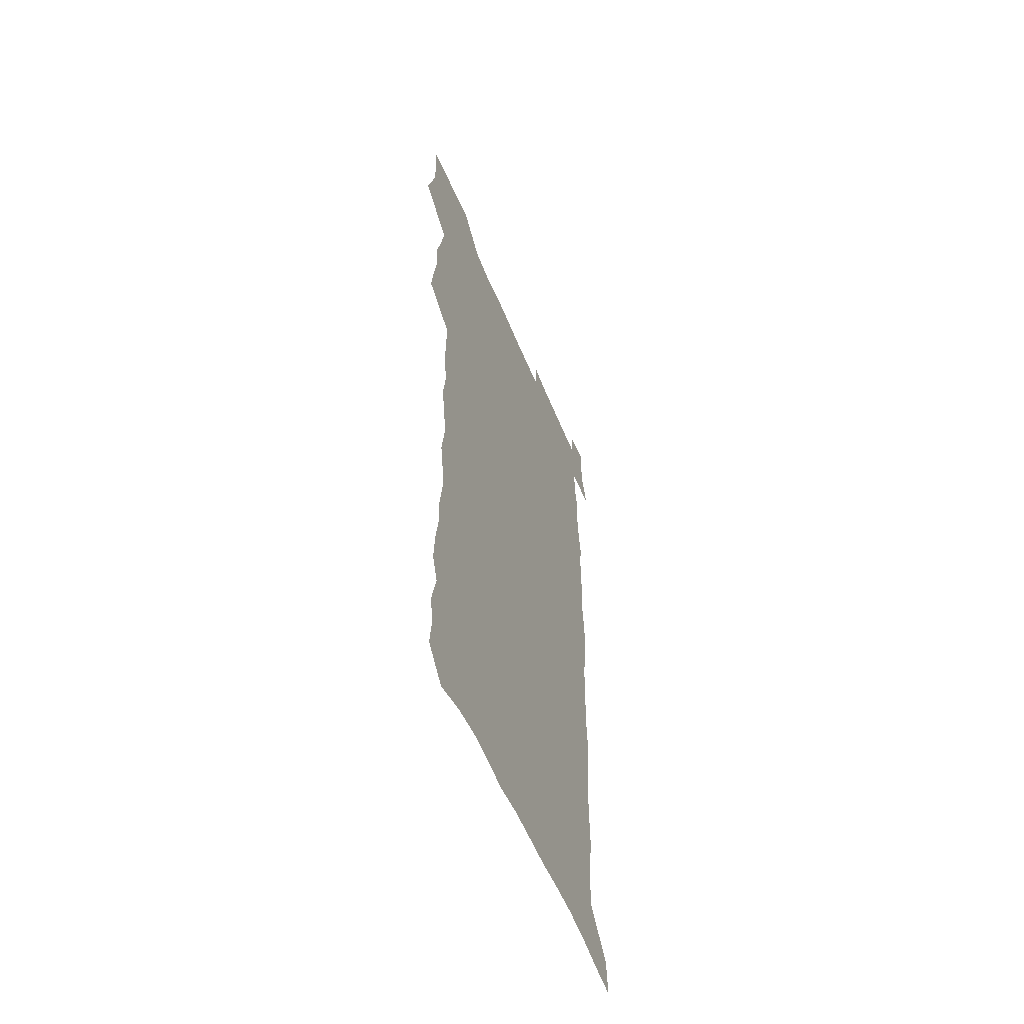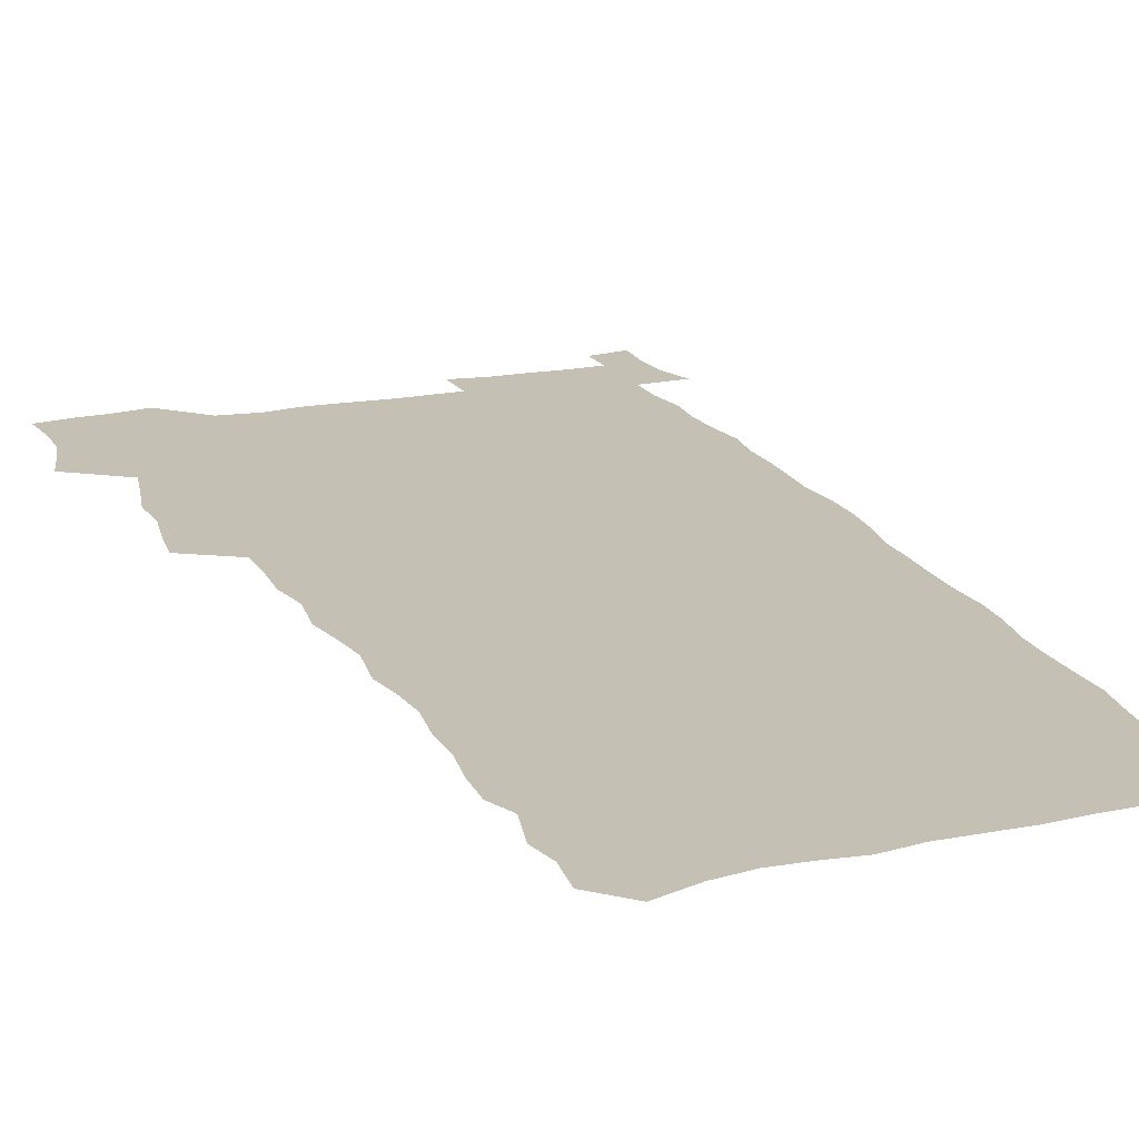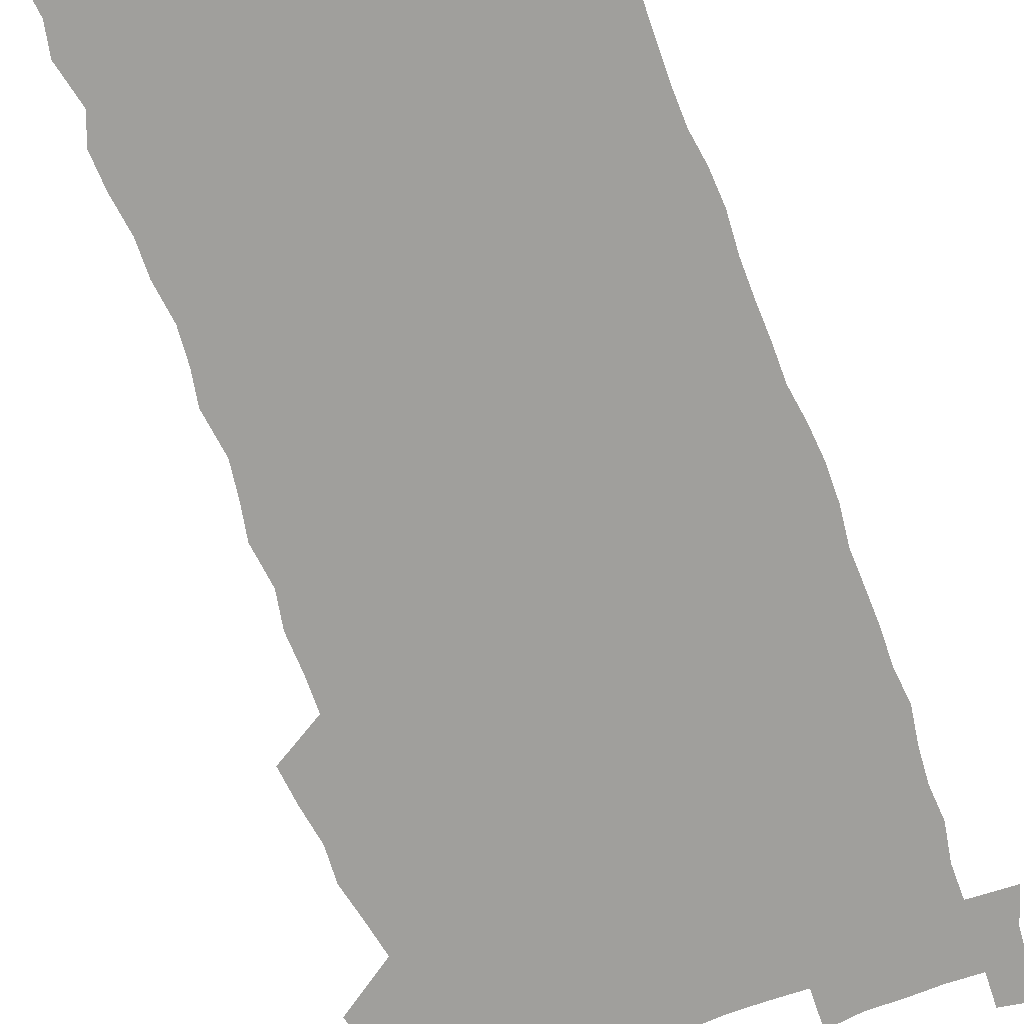
<metadata>
{"format":"obj","ext":"obj","renderer":"f3d","projection":"perspective","resolution":1024,"background":"white","views":[{"elev":-57.8,"azim":-67.6,"up":"+Y"},{"elev":18.3,"azim":-21.4,"up":"+Z"},{"elev":-71.2,"azim":19.8,"up":"+Z"}]}
</metadata>
<code>
v 457.2 525.8 0
v 461.4 540.2 0
v 464.7 554.8 0
v 464.6 569.4 0
v 463.2 584.8 0
v 469.9 428.1 0
v 471.8 444.6 0
v 474.7 461.3 0
v 473.8 476.7 0
v 477.5 492.8 0
v 480.8 508.9 0
v 480.9 523.6 0
v 477.8 539.2 0
v 482.9 553.3 0
v 480.6 568.9 0
v 477.5 586.9 0
v 491.6 148.3 0
v 493.4 164.5 0
v 491 177.3 0
v 495.3 195.7 0
v 490.7 207.5 0
v 491.5 222.8 0
v 493.9 239.6 0
v 493.7 254.4 0
v 495.9 271.3 0
v 494.8 286.1 0
v 492.4 300.3 0
v 495.1 319.6 0
v 493.2 334.5 0
v 490.5 349.3 0
v 492.9 367.7 0
v 490.3 382.8 0
v 491 399.4 0
v 490.9 415.2 0
v 493.7 432.3 0
v 493.3 447.5 0
v 495.3 463.3 0
v 495.5 478.3 0
v 495.4 493.3 0
v 497.8 508.9 0
v 497.6 523.7 0
v 498.3 538.4 0
v 497 554.1 0
v 495 570.2 0
v 492.4 587.6 0
v 504.4 135.2 0
v 510.3 156.1 0
v 513.9 174.2 0
v 511.9 187.1 0
v 513.3 203.5 0
v 513.7 218.7 0
v 516.2 235.8 0
v 516.9 251.2 0
v 516.4 265.7 0
v 514.8 279.6 0
v 514.2 294.5 0
v 511.1 308 0
v 511.7 324.5 0
v 512 340.7 0
v 511.3 356.2 0
v 511.5 372.3 0
v 512.7 388.7 0
v 512.9 403.8 0
v 509.6 418.2 0
v 510.9 434.1 0
v 512.4 449.7 0
v 512.3 464.3 0
v 510.6 479 0
v 512.9 494.1 0
v 513.5 508.9 0
v 514.2 523.4 0
v 513.5 538.4 0
v 512 554.1 0
v 510.1 570.3 0
v 506.7 589.8 0
v 521.8 141.1 0
v 525.4 159.3 0
v 529.3 179.1 0
v 528.3 192.6 0
v 530.2 209.6 0
v 531.5 225.8 0
v 532 240.8 0
v 532.3 255.9 0
v 532 270.6 0
v 531.3 285.1 0
v 530.4 299.7 0
v 530.1 315 0
v 530 330.3 0
v 529.5 345.4 0
v 528.7 360.2 0
v 528.5 375.6 0
v 528.6 390.9 0
v 528.3 406 0
v 527.7 420.8 0
v 527.8 435.9 0
v 527.2 450.5 0
v 527.7 465.2 0
v 530.4 480.4 0
v 529.4 494.6 0
v 529.4 509 0
v 529.3 523.4 0
v 529.4 537.8 0
v 527.8 553.3 0
v 524.5 571.9 0
v 537 143.4 0
v 540.7 162.9 0
v 543 181 0
v 545.9 200 0
v 546.4 215.1 0
v 546.9 230.2 0
v 547 244.9 0
v 546.6 259.2 0
v 546.2 273.6 0
v 546 288.5 0
v 545.4 303.1 0
v 545.7 318.7 0
v 544.7 332.7 0
v 544.3 347.6 0
v 543.9 362.4 0
v 544.5 378.3 0
v 543.5 392.5 0
v 545 408.6 0
v 544.2 422.7 0
v 544.4 437.5 0
v 544.8 452.1 0
v 544.8 466.5 0
v 544.6 480.8 0
v 544.5 494.9 0
v 544.5 509.1 0
v 544 523.3 0
v 545.1 537 0
v 542.6 553.7 0
v 541.1 569.7 0
v 551.2 142.7 0
v 554.4 162.1 0
v 557.7 184 0
v 559.9 203 0
v 560.2 217.5 0
v 561 233.2 0
v 560.6 247 0
v 560.7 261.8 0
v 560.4 276.2 0
v 559.8 290.4 0
v 560 305.9 0
v 559.2 319.8 0
v 559.2 334.9 0
v 558.9 349.6 0
v 558 363.2 0
v 558.8 379.4 0
v 558.6 394.1 0
v 559.3 409.3 0
v 559.1 423.7 0
v 558.8 437.9 0
v 559.3 452.6 0
v 559.3 466.8 0
v 559.2 481 0
v 559.1 495.2 0
v 559.1 509.2 0
v 558.8 523.3 0
v 559.1 537 0
v 557.9 552.5 0
v 555.4 571.9 0
v 565.6 140.9 0
v 569.9 166.7 0
v 571.3 183.9 0
v 572.8 202.6 0
v 574.3 221.2 0
v 574.4 235 0
v 574.1 248.5 0
v 574.1 263 0
v 574.1 277.9 0
v 573.9 292.5 0
v 573.7 307.2 0
v 573.7 322.3 0
v 573.4 336.6 0
v 572.4 350.3 0
v 573.6 366.6 0
v 573.7 381.5 0
v 573.6 395.5 0
v 573.6 410 0
v 573.5 424.3 0
v 573.5 438.6 0
v 573.9 453.2 0
v 573.4 467.3 0
v 573.5 481.3 0
v 573.8 495.5 0
v 573.6 509.4 0
v 573.4 523.5 0
v 573.1 537.8 0
v 572.2 553.3 0
v 570.4 571.5 0
v 581.3 143.3 0
v 584.2 168 0
v 585.3 185.9 0
v 586.2 203.5 0
v 586.9 219.4 0
v 587.2 235.6 0
v 587.4 249.4 0
v 587.4 263.2 0
v 587.6 279.6 0
v 587.3 293 0
v 587.3 308.4 0
v 587.3 322.6 0
v 587.4 338.1 0
v 587.1 352.3 0
v 587.3 367.1 0
v 587.3 381.1 0
v 587.6 396 0
v 587.5 410.2 0
v 587.6 424.6 0
v 587.6 438.6 0
v 587.7 453.3 0
v 587.9 467.5 0
v 587.8 481.6 0
v 587.8 495.6 0
v 587.9 509.6 0
v 587.7 523.7 0
v 587.4 537.9 0
v 586.8 553.4 0
v 585.8 570.3 0
v 596.6 143.1 0
v 598.1 166.6 0
v 599.1 187.6 0
v 599.5 203.3 0
v 599.9 218.9 0
v 599.8 236.1 0
v 600.6 248.3 0
v 600.7 263 0
v 600.7 279.4 0
v 600.7 293.6 0
v 600.8 307.8 0
v 600.8 322.4 0
v 600.8 339.2 0
v 600.9 352.4 0
v 601.2 367.9 0
v 601.3 382 0
v 601.5 395.9 0
v 601.5 410.4 0
v 601.6 424.5 0
v 601.6 438.7 0
v 601.8 453.6 0
v 601.9 467.6 0
v 601.9 481.7 0
v 601.9 495.8 0
v 602 509.8 0
v 601.9 523.7 0
v 601.7 537.5 0
v 601.2 554.5 0
v 600.7 570.3 0
v 611.8 142.8 0
v 612.2 164.1 0
v 612.7 186 0
v 612.9 203.8 0
v 613.2 218.1 0
v 613.4 233.7 0
v 613.6 249.5 0
v 613.8 262.7 0
v 613.8 279.5 0
v 614 293.5 0
v 614.4 307.4 0
v 614.4 322.7 0
v 614.5 337.8 0
v 614.6 353.3 0
v 615 367.2 0
v 615.4 381.1 0
v 615.3 396.1 0
v 615.6 410.1 0
v 615.7 424.4 0
v 615.7 439.2 0
v 615.9 453.3 0
v 616 467.6 0
v 616.1 481.7 0
v 616.5 495.9 0
v 616.2 510.3 0
v 616.2 524.3 0
v 615.9 538.5 0
v 615.9 553.6 0
v 615.6 570.7 0
v 615.1 588.1 0
v 626.9 144 0
v 626.4 168.1 0
v 626.7 183.3 0
v 625.9 203.3 0
v 626.5 217.4 0
v 627.1 231.7 0
v 627 247.8 0
v 627 263.3 0
v 627.4 277.8 0
v 627.9 291.6 0
v 628 306.6 0
v 628.2 321.8 0
v 628.1 337.4 0
v 628.2 352.4 0
v 628.6 366.6 0
v 629.3 380.6 0
v 629.5 395.2 0
v 629.6 409.7 0
v 630.1 423.9 0
v 630.9 437.9 0
v 630.1 453.2 0
v 630 467.4 0
v 630.5 481.6 0
v 630.7 496 0
v 630.7 510.3 0
v 630.6 524.6 0
v 630.5 539 0
v 630.5 553.7 0
v 630.7 569.1 0
v 630.7 585.7 0
v 641.8 144.3 0
v 640.4 166.4 0
v 640.6 182.4 0
v 640.5 199 0
v 640.7 214.4 0
v 640.9 229.6 0
v 640.6 245.8 0
v 642.3 259.2 0
v 641.4 275.8 0
v 640.9 292.1 0
v 641.5 305.9 0
v 642.4 319.9 0
v 642.6 335.1 0
v 644.3 349 0
v 643.2 365 0
v 644.3 379 0
v 645.4 393.2 0
v 644.7 408.5 0
v 644.7 423.2 0
v 645.1 437.8 0
v 644.5 452.6 0
v 646.2 466.8 0
v 645.2 481.6 0
v 645.7 495.9 0
v 645.7 510.4 0
v 645.7 524.9 0
v 645.4 539.4 0
v 645.5 554.3 0
v 645.4 569 0
v 645.6 585.7 0
v 656.7 142.7 0
v 653.9 165.8 0
v 654.9 179.8 0
v 655.5 194.8 0
v 655.1 211.3 0
v 654.9 227.1 0
v 655.6 241.8 0
v 656.4 256.6 0
v 656.2 272.3 0
v 657.2 287 0
v 657.8 301.7 0
v 656.8 317.8 0
v 658.9 331.5 0
v 659.8 346.1 0
v 658.1 362.7 0
v 659.8 376.8 0
v 660.8 391.4 0
v 660 407 0
v 660.1 421.8 0
v 661.2 436.4 0
v 660.9 451.3 0
v 662.3 465.9 0
v 661.3 481 0
v 661.1 495.7 0
v 661.2 510.3 0
v 662.2 525.2 0
v 661.2 540.1 0
v 660.8 555 0
v 660.2 569.5 0
v 660.4 585 0
v 672.3 139.4 0
v 670 159.7 0
v 670.1 175.5 0
v 669.9 191.6 0
v 671.5 205.6 0
v 673.4 219.6 0
v 673.1 235.4 0
v 672.9 251.1 0
v 673.4 266.3 0
v 675.7 280.4 0
v 676.6 295.3 0
v 675.7 311.6 0
v 675.9 327 0
v 676.5 342.2 0
v 676.7 358 0
v 679 372.5 0
v 680.4 387.4 0
v 680.3 403 0
v 678.6 419.2 0
v 679.3 434.3 0
v 679.8 449.5 0
v 679.5 464.8 0
v 681.1 479.7 0
v 678.9 495.3 0
v 677.9 510.3 0
v 679 525.2 0
v 676.4 541.1 0
v 676.5 556.2 0
v 675.5 570.6 0
v 675.3 585.4 0
v 674.9 600.2 0
v 687.1 137.2 0
v 685.9 155 0
v 696.7 556.9 0
v 691.7 572.4 0
v 690.6 586.7 0
v 691.4 602.8 0
f 11 12 1
f 1 12 2
f 12 13 2
f 2 13 3
f 13 14 3
f 3 14 4
f 14 15 4
f 4 15 5
f 15 16 5
f 34 35 6
f 6 35 7
f 35 36 7
f 7 36 8
f 36 37 8
f 8 37 9
f 37 38 9
f 9 38 10
f 38 39 10
f 10 39 11
f 39 40 11
f 11 40 12
f 40 41 12
f 12 41 13
f 41 42 13
f 13 42 14
f 42 43 14
f 14 43 15
f 43 44 15
f 15 44 16
f 44 45 16
f 46 47 17
f 17 47 18
f 47 48 18
f 18 48 19
f 48 49 19
f 19 49 20
f 49 50 20
f 20 50 21
f 50 51 21
f 21 51 22
f 51 52 22
f 22 52 23
f 52 53 23
f 23 53 24
f 53 54 24
f 24 54 25
f 54 55 25
f 25 55 26
f 55 56 26
f 26 56 27
f 56 57 27
f 27 57 28
f 57 58 28
f 28 58 29
f 58 59 29
f 29 59 30
f 59 60 30
f 30 60 31
f 60 61 31
f 31 61 32
f 61 62 32
f 32 62 33
f 62 63 33
f 33 63 34
f 63 64 34
f 34 64 35
f 64 65 35
f 35 65 36
f 65 66 36
f 36 66 37
f 66 67 37
f 37 67 38
f 67 68 38
f 38 68 39
f 68 69 39
f 39 69 40
f 69 70 40
f 40 70 41
f 70 71 41
f 41 71 42
f 71 72 42
f 42 72 43
f 72 73 43
f 43 73 44
f 73 74 44
f 44 74 45
f 74 75 45
f 46 76 47
f 76 77 47
f 47 77 48
f 77 78 48
f 48 78 49
f 78 79 49
f 49 79 50
f 79 80 50
f 50 80 51
f 80 81 51
f 51 81 52
f 81 82 52
f 52 82 53
f 82 83 53
f 53 83 54
f 83 84 54
f 54 84 55
f 84 85 55
f 55 85 56
f 85 86 56
f 56 86 57
f 86 87 57
f 57 87 58
f 87 88 58
f 58 88 59
f 88 89 59
f 59 89 60
f 89 90 60
f 60 90 61
f 90 91 61
f 61 91 62
f 91 92 62
f 62 92 63
f 92 93 63
f 63 93 64
f 93 94 64
f 64 94 65
f 94 95 65
f 65 95 66
f 95 96 66
f 66 96 67
f 96 97 67
f 67 97 68
f 97 98 68
f 68 98 69
f 98 99 69
f 69 99 70
f 99 100 70
f 70 100 71
f 100 101 71
f 71 101 72
f 101 102 72
f 72 102 73
f 102 103 73
f 73 103 74
f 103 104 74
f 74 104 75
f 76 105 77
f 105 106 77
f 77 106 78
f 106 107 78
f 78 107 79
f 107 108 79
f 79 108 80
f 108 109 80
f 80 109 81
f 109 110 81
f 81 110 82
f 110 111 82
f 82 111 83
f 111 112 83
f 83 112 84
f 112 113 84
f 84 113 85
f 113 114 85
f 85 114 86
f 114 115 86
f 86 115 87
f 115 116 87
f 87 116 88
f 116 117 88
f 88 117 89
f 117 118 89
f 89 118 90
f 118 119 90
f 90 119 91
f 119 120 91
f 91 120 92
f 120 121 92
f 92 121 93
f 121 122 93
f 93 122 94
f 122 123 94
f 94 123 95
f 123 124 95
f 95 124 96
f 124 125 96
f 96 125 97
f 125 126 97
f 97 126 98
f 126 127 98
f 98 127 99
f 127 128 99
f 99 128 100
f 128 129 100
f 100 129 101
f 129 130 101
f 101 130 102
f 130 131 102
f 102 131 103
f 131 132 103
f 103 132 104
f 132 133 104
f 105 134 106
f 134 135 106
f 106 135 107
f 135 136 107
f 107 136 108
f 136 137 108
f 108 137 109
f 137 138 109
f 109 138 110
f 138 139 110
f 110 139 111
f 139 140 111
f 111 140 112
f 140 141 112
f 112 141 113
f 141 142 113
f 113 142 114
f 142 143 114
f 114 143 115
f 143 144 115
f 115 144 116
f 144 145 116
f 116 145 117
f 145 146 117
f 117 146 118
f 146 147 118
f 118 147 119
f 147 148 119
f 119 148 120
f 148 149 120
f 120 149 121
f 149 150 121
f 121 150 122
f 150 151 122
f 122 151 123
f 151 152 123
f 123 152 124
f 152 153 124
f 124 153 125
f 153 154 125
f 125 154 126
f 154 155 126
f 126 155 127
f 155 156 127
f 127 156 128
f 156 157 128
f 128 157 129
f 157 158 129
f 129 158 130
f 158 159 130
f 130 159 131
f 159 160 131
f 131 160 132
f 160 161 132
f 132 161 133
f 161 162 133
f 134 163 135
f 163 164 135
f 135 164 136
f 164 165 136
f 136 165 137
f 165 166 137
f 137 166 138
f 166 167 138
f 138 167 139
f 167 168 139
f 139 168 140
f 168 169 140
f 140 169 141
f 169 170 141
f 141 170 142
f 170 171 142
f 142 171 143
f 171 172 143
f 143 172 144
f 172 173 144
f 144 173 145
f 173 174 145
f 145 174 146
f 174 175 146
f 146 175 147
f 175 176 147
f 147 176 148
f 176 177 148
f 148 177 149
f 177 178 149
f 149 178 150
f 178 179 150
f 150 179 151
f 179 180 151
f 151 180 152
f 180 181 152
f 152 181 153
f 181 182 153
f 153 182 154
f 182 183 154
f 154 183 155
f 183 184 155
f 155 184 156
f 184 185 156
f 156 185 157
f 185 186 157
f 157 186 158
f 186 187 158
f 158 187 159
f 187 188 159
f 159 188 160
f 188 189 160
f 160 189 161
f 189 190 161
f 161 190 162
f 190 191 162
f 163 192 164
f 192 193 164
f 164 193 165
f 193 194 165
f 165 194 166
f 194 195 166
f 166 195 167
f 195 196 167
f 167 196 168
f 196 197 168
f 168 197 169
f 197 198 169
f 169 198 170
f 198 199 170
f 170 199 171
f 199 200 171
f 171 200 172
f 200 201 172
f 172 201 173
f 201 202 173
f 173 202 174
f 202 203 174
f 174 203 175
f 203 204 175
f 175 204 176
f 204 205 176
f 176 205 177
f 205 206 177
f 177 206 178
f 206 207 178
f 178 207 179
f 207 208 179
f 179 208 180
f 208 209 180
f 180 209 181
f 209 210 181
f 181 210 182
f 210 211 182
f 182 211 183
f 211 212 183
f 183 212 184
f 212 213 184
f 184 213 185
f 213 214 185
f 185 214 186
f 214 215 186
f 186 215 187
f 215 216 187
f 187 216 188
f 216 217 188
f 188 217 189
f 217 218 189
f 189 218 190
f 218 219 190
f 190 219 191
f 219 220 191
f 192 221 193
f 221 222 193
f 193 222 194
f 222 223 194
f 194 223 195
f 223 224 195
f 195 224 196
f 224 225 196
f 196 225 197
f 225 226 197
f 197 226 198
f 226 227 198
f 198 227 199
f 227 228 199
f 199 228 200
f 228 229 200
f 200 229 201
f 229 230 201
f 201 230 202
f 230 231 202
f 202 231 203
f 231 232 203
f 203 232 204
f 232 233 204
f 204 233 205
f 233 234 205
f 205 234 206
f 234 235 206
f 206 235 207
f 235 236 207
f 207 236 208
f 236 237 208
f 208 237 209
f 237 238 209
f 209 238 210
f 238 239 210
f 210 239 211
f 239 240 211
f 211 240 212
f 240 241 212
f 212 241 213
f 241 242 213
f 213 242 214
f 242 243 214
f 214 243 215
f 243 244 215
f 215 244 216
f 244 245 216
f 216 245 217
f 245 246 217
f 217 246 218
f 246 247 218
f 218 247 219
f 247 248 219
f 219 248 220
f 248 249 220
f 221 250 222
f 250 251 222
f 222 251 223
f 251 252 223
f 223 252 224
f 252 253 224
f 224 253 225
f 253 254 225
f 225 254 226
f 254 255 226
f 226 255 227
f 255 256 227
f 227 256 228
f 256 257 228
f 228 257 229
f 257 258 229
f 229 258 230
f 258 259 230
f 230 259 231
f 259 260 231
f 231 260 232
f 260 261 232
f 232 261 233
f 261 262 233
f 233 262 234
f 262 263 234
f 234 263 235
f 263 264 235
f 235 264 236
f 264 265 236
f 236 265 237
f 265 266 237
f 237 266 238
f 266 267 238
f 238 267 239
f 267 268 239
f 239 268 240
f 268 269 240
f 240 269 241
f 269 270 241
f 241 270 242
f 270 271 242
f 242 271 243
f 271 272 243
f 243 272 244
f 272 273 244
f 244 273 245
f 273 274 245
f 245 274 246
f 274 275 246
f 246 275 247
f 275 276 247
f 247 276 248
f 276 277 248
f 248 277 249
f 277 278 249
f 250 280 251
f 280 281 251
f 251 281 252
f 281 282 252
f 252 282 253
f 282 283 253
f 253 283 254
f 283 284 254
f 254 284 255
f 284 285 255
f 255 285 256
f 285 286 256
f 256 286 257
f 286 287 257
f 257 287 258
f 287 288 258
f 258 288 259
f 288 289 259
f 259 289 260
f 289 290 260
f 260 290 261
f 290 291 261
f 261 291 262
f 291 292 262
f 262 292 263
f 292 293 263
f 263 293 264
f 293 294 264
f 264 294 265
f 294 295 265
f 265 295 266
f 295 296 266
f 266 296 267
f 296 297 267
f 267 297 268
f 297 298 268
f 268 298 269
f 298 299 269
f 269 299 270
f 299 300 270
f 270 300 271
f 300 301 271
f 271 301 272
f 301 302 272
f 272 302 273
f 302 303 273
f 273 303 274
f 303 304 274
f 274 304 275
f 304 305 275
f 275 305 276
f 305 306 276
f 276 306 277
f 306 307 277
f 277 307 278
f 307 308 278
f 278 308 279
f 308 309 279
f 280 310 281
f 310 311 281
f 281 311 282
f 311 312 282
f 282 312 283
f 312 313 283
f 283 313 284
f 313 314 284
f 284 314 285
f 314 315 285
f 285 315 286
f 315 316 286
f 286 316 287
f 316 317 287
f 287 317 288
f 317 318 288
f 288 318 289
f 318 319 289
f 289 319 290
f 319 320 290
f 290 320 291
f 320 321 291
f 291 321 292
f 321 322 292
f 292 322 293
f 322 323 293
f 293 323 294
f 323 324 294
f 294 324 295
f 324 325 295
f 295 325 296
f 325 326 296
f 296 326 297
f 326 327 297
f 297 327 298
f 327 328 298
f 298 328 299
f 328 329 299
f 299 329 300
f 329 330 300
f 300 330 301
f 330 331 301
f 301 331 302
f 331 332 302
f 302 332 303
f 332 333 303
f 303 333 304
f 333 334 304
f 304 334 305
f 334 335 305
f 305 335 306
f 335 336 306
f 306 336 307
f 336 337 307
f 307 337 308
f 337 338 308
f 308 338 309
f 338 339 309
f 310 340 311
f 340 341 311
f 311 341 312
f 341 342 312
f 312 342 313
f 342 343 313
f 313 343 314
f 343 344 314
f 314 344 315
f 344 345 315
f 315 345 316
f 345 346 316
f 316 346 317
f 346 347 317
f 317 347 318
f 347 348 318
f 318 348 319
f 348 349 319
f 319 349 320
f 349 350 320
f 320 350 321
f 350 351 321
f 321 351 322
f 351 352 322
f 322 352 323
f 352 353 323
f 323 353 324
f 353 354 324
f 324 354 325
f 354 355 325
f 325 355 326
f 355 356 326
f 326 356 327
f 356 357 327
f 327 357 328
f 357 358 328
f 328 358 329
f 358 359 329
f 329 359 330
f 359 360 330
f 330 360 331
f 360 361 331
f 331 361 332
f 361 362 332
f 332 362 333
f 362 363 333
f 333 363 334
f 363 364 334
f 334 364 335
f 364 365 335
f 335 365 336
f 365 366 336
f 336 366 337
f 366 367 337
f 337 367 338
f 367 368 338
f 338 368 339
f 368 369 339
f 340 370 341
f 370 371 341
f 341 371 342
f 371 372 342
f 342 372 343
f 372 373 343
f 343 373 344
f 373 374 344
f 344 374 345
f 374 375 345
f 345 375 346
f 375 376 346
f 346 376 347
f 376 377 347
f 347 377 348
f 377 378 348
f 348 378 349
f 378 379 349
f 349 379 350
f 379 380 350
f 350 380 351
f 380 381 351
f 351 381 352
f 381 382 352
f 352 382 353
f 382 383 353
f 353 383 354
f 383 384 354
f 354 384 355
f 384 385 355
f 355 385 356
f 385 386 356
f 356 386 357
f 386 387 357
f 357 387 358
f 387 388 358
f 358 388 359
f 388 389 359
f 359 389 360
f 389 390 360
f 360 390 361
f 390 391 361
f 361 391 362
f 391 392 362
f 362 392 363
f 392 393 363
f 363 393 364
f 393 394 364
f 364 394 365
f 394 395 365
f 365 395 366
f 395 396 366
f 366 396 367
f 396 397 367
f 367 397 368
f 397 398 368
f 368 398 369
f 398 399 369
f 370 401 371
f 401 402 371
f 371 402 372
f 397 403 398
f 403 404 398
f 398 404 399
f 404 405 399
f 399 405 400
f 405 406 400

</code>
